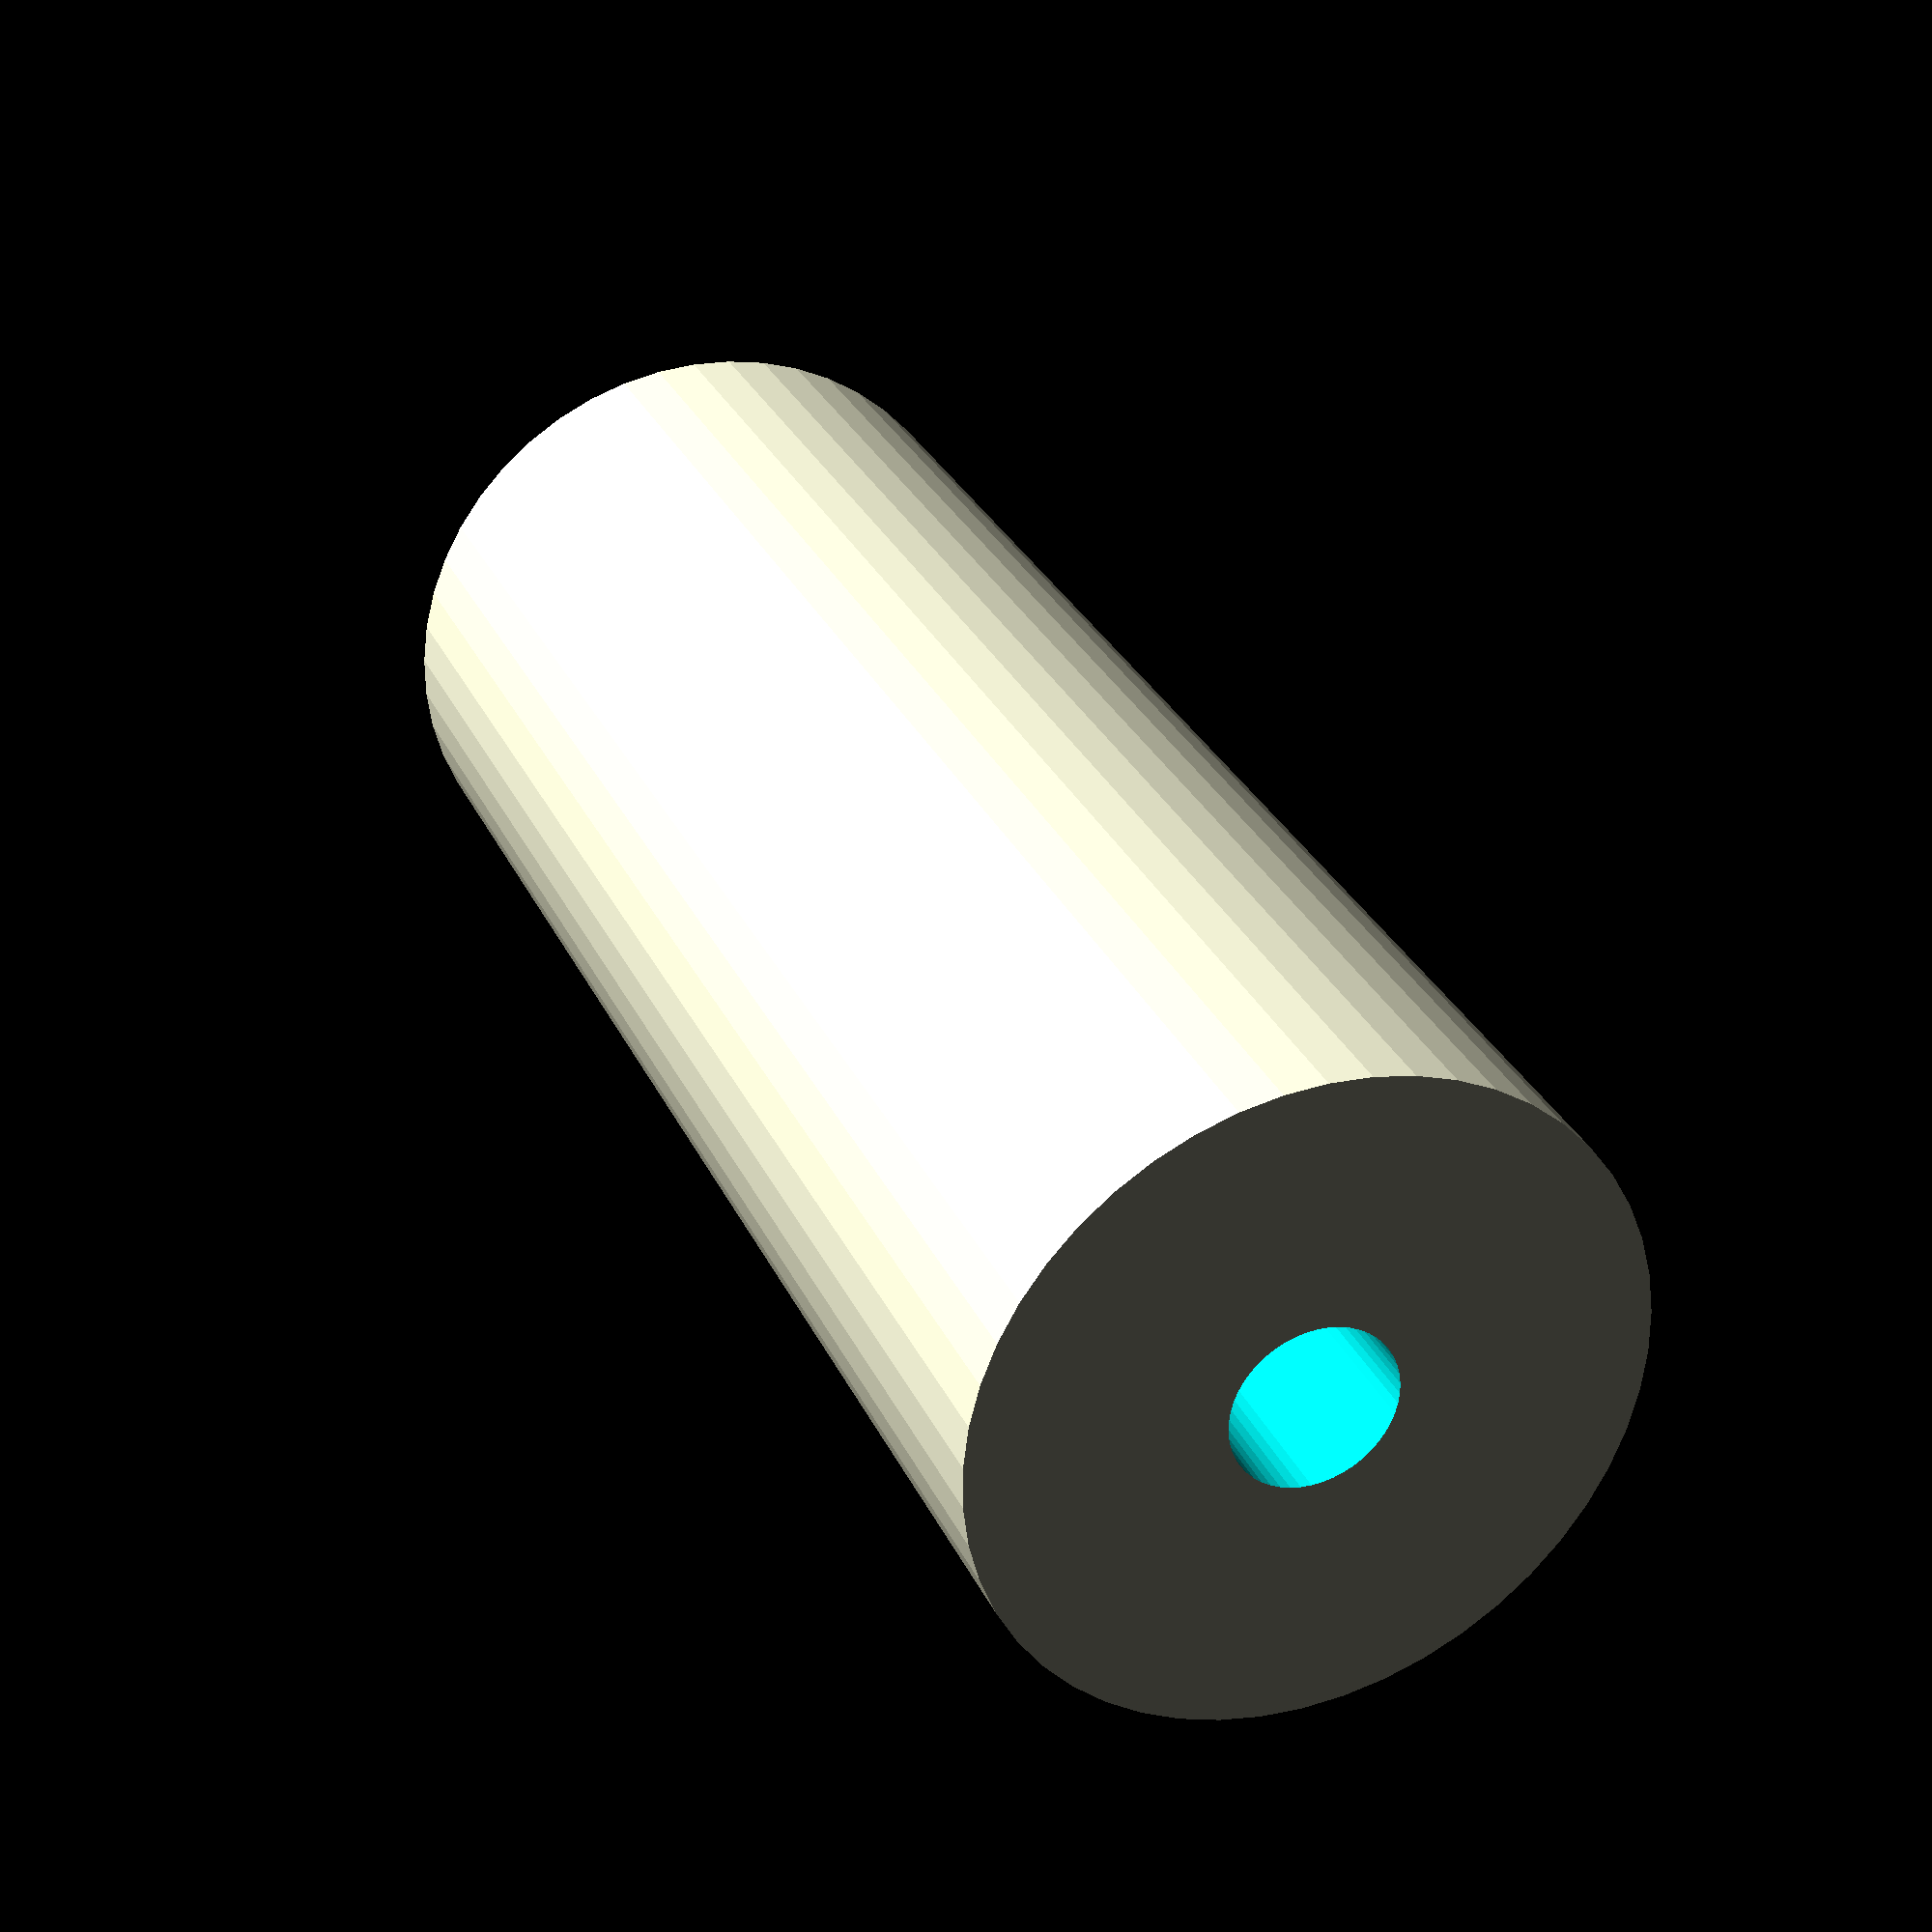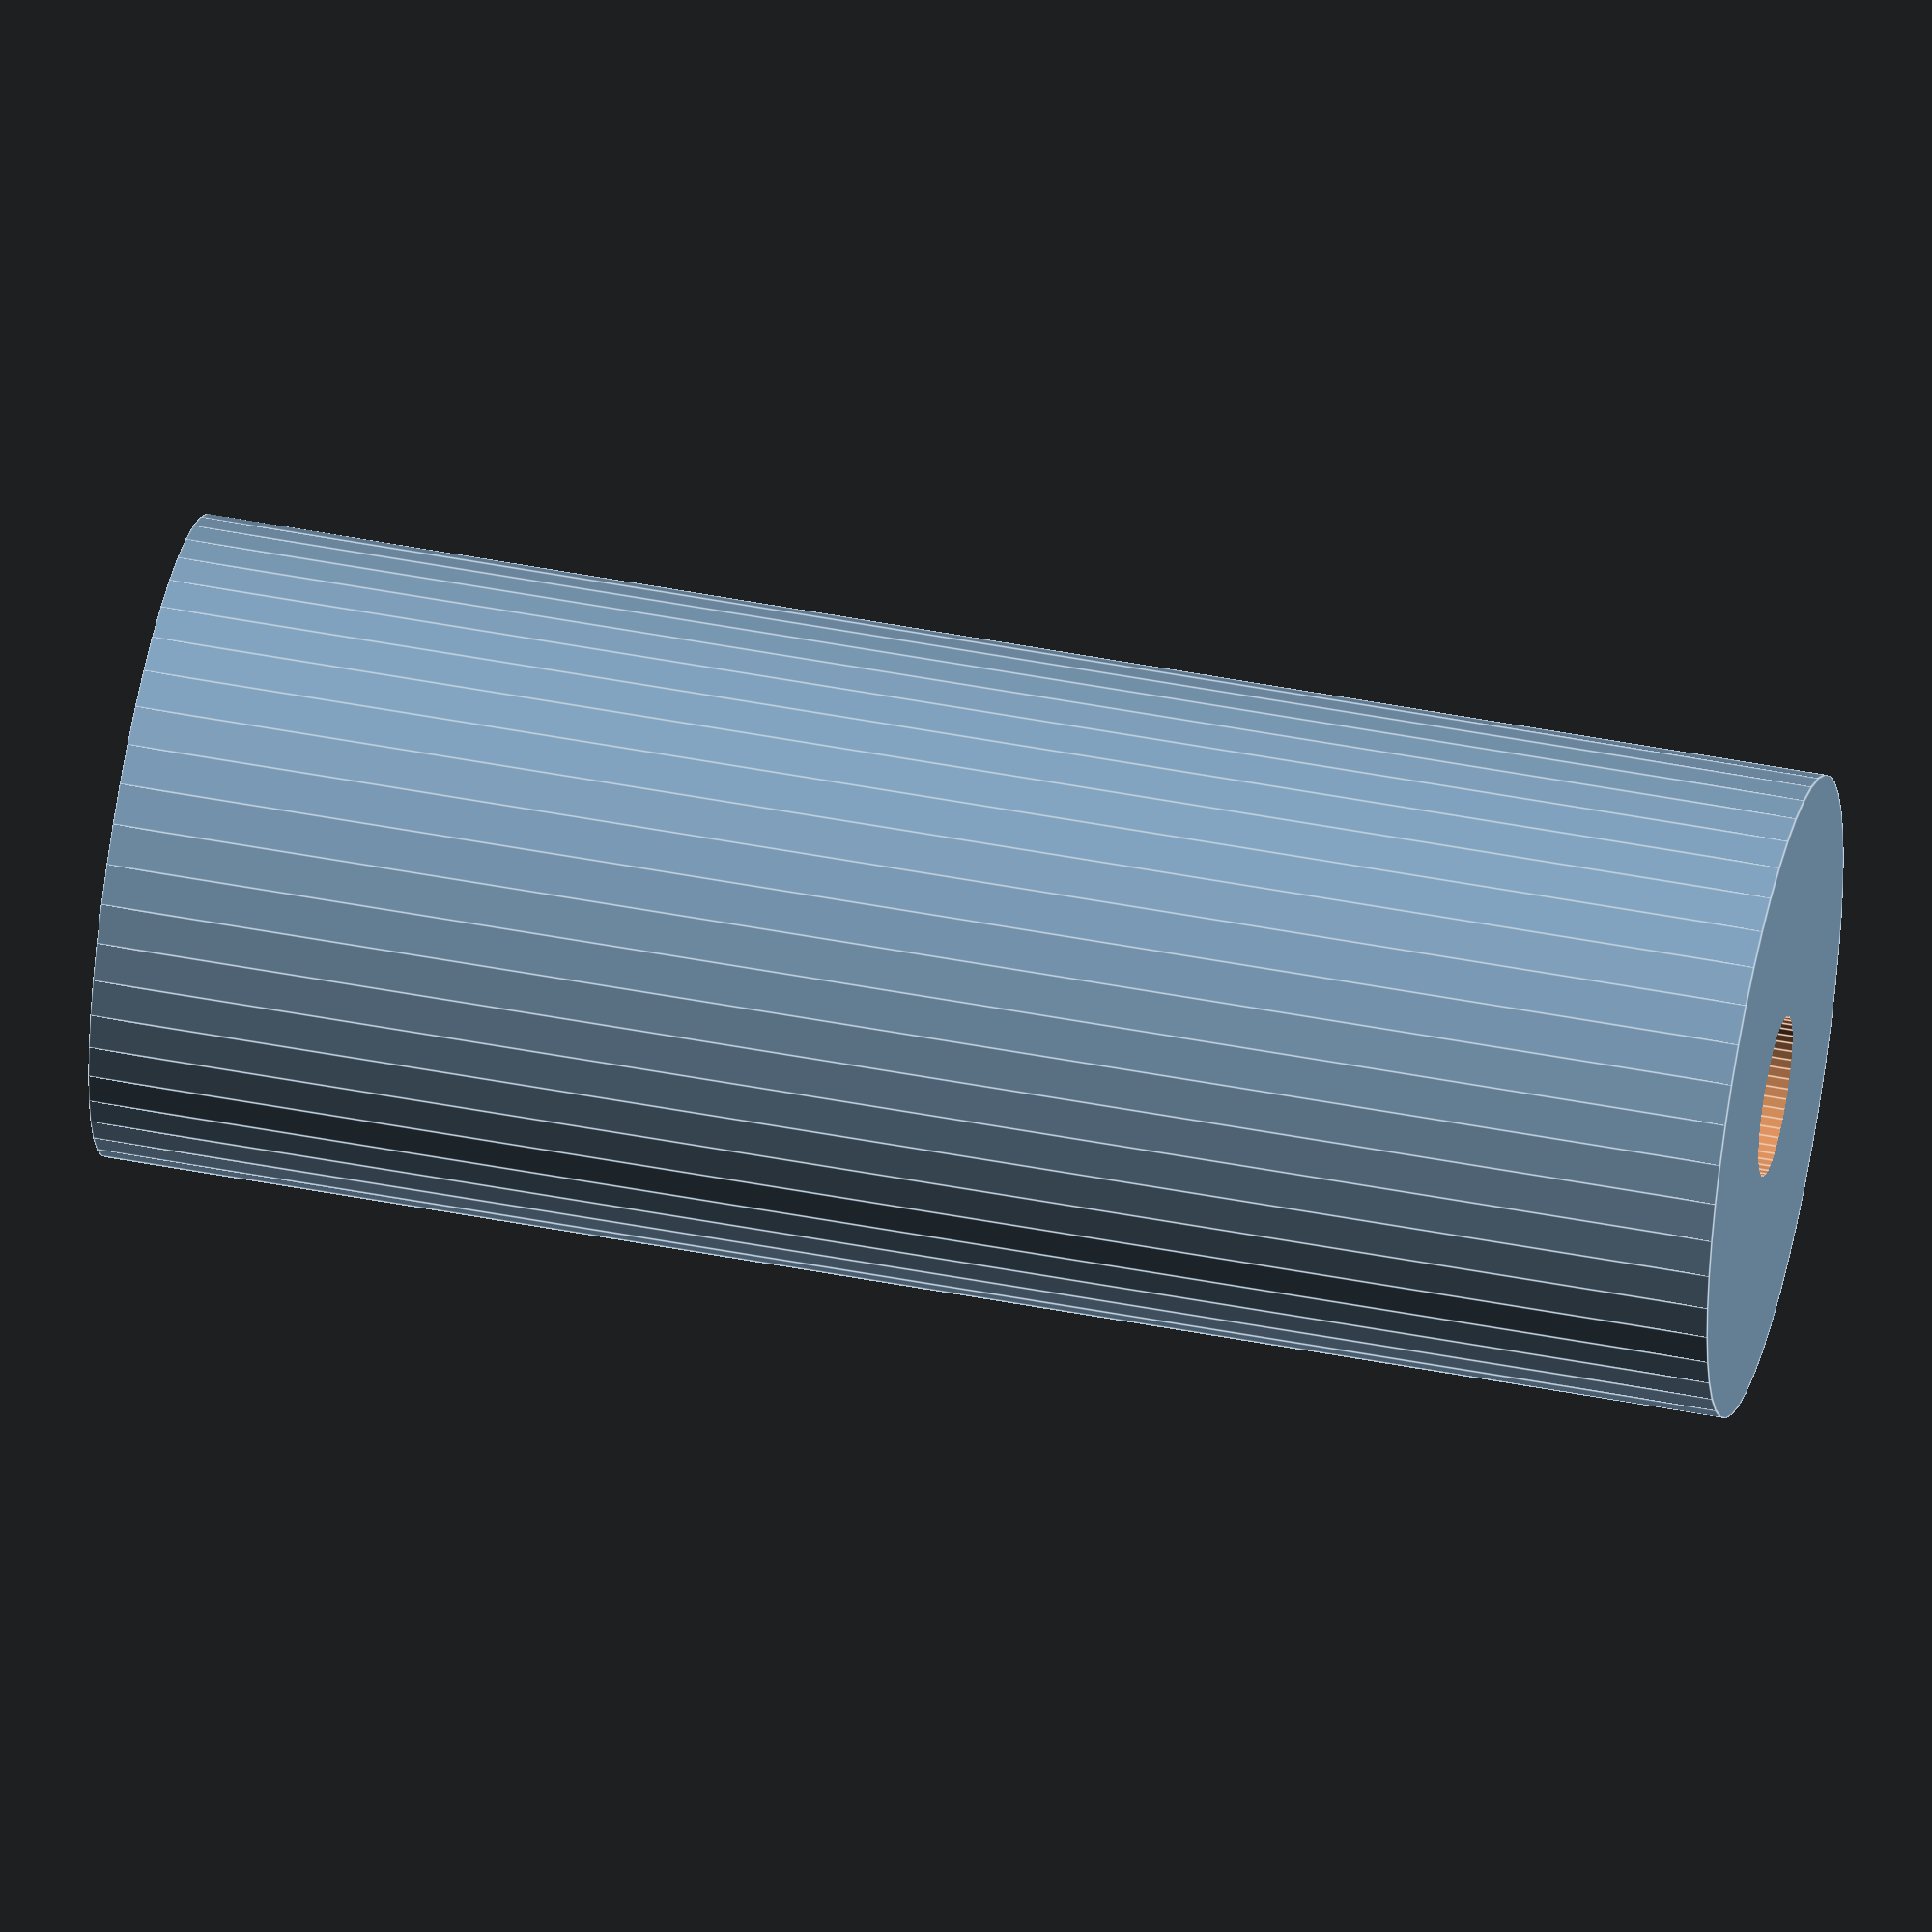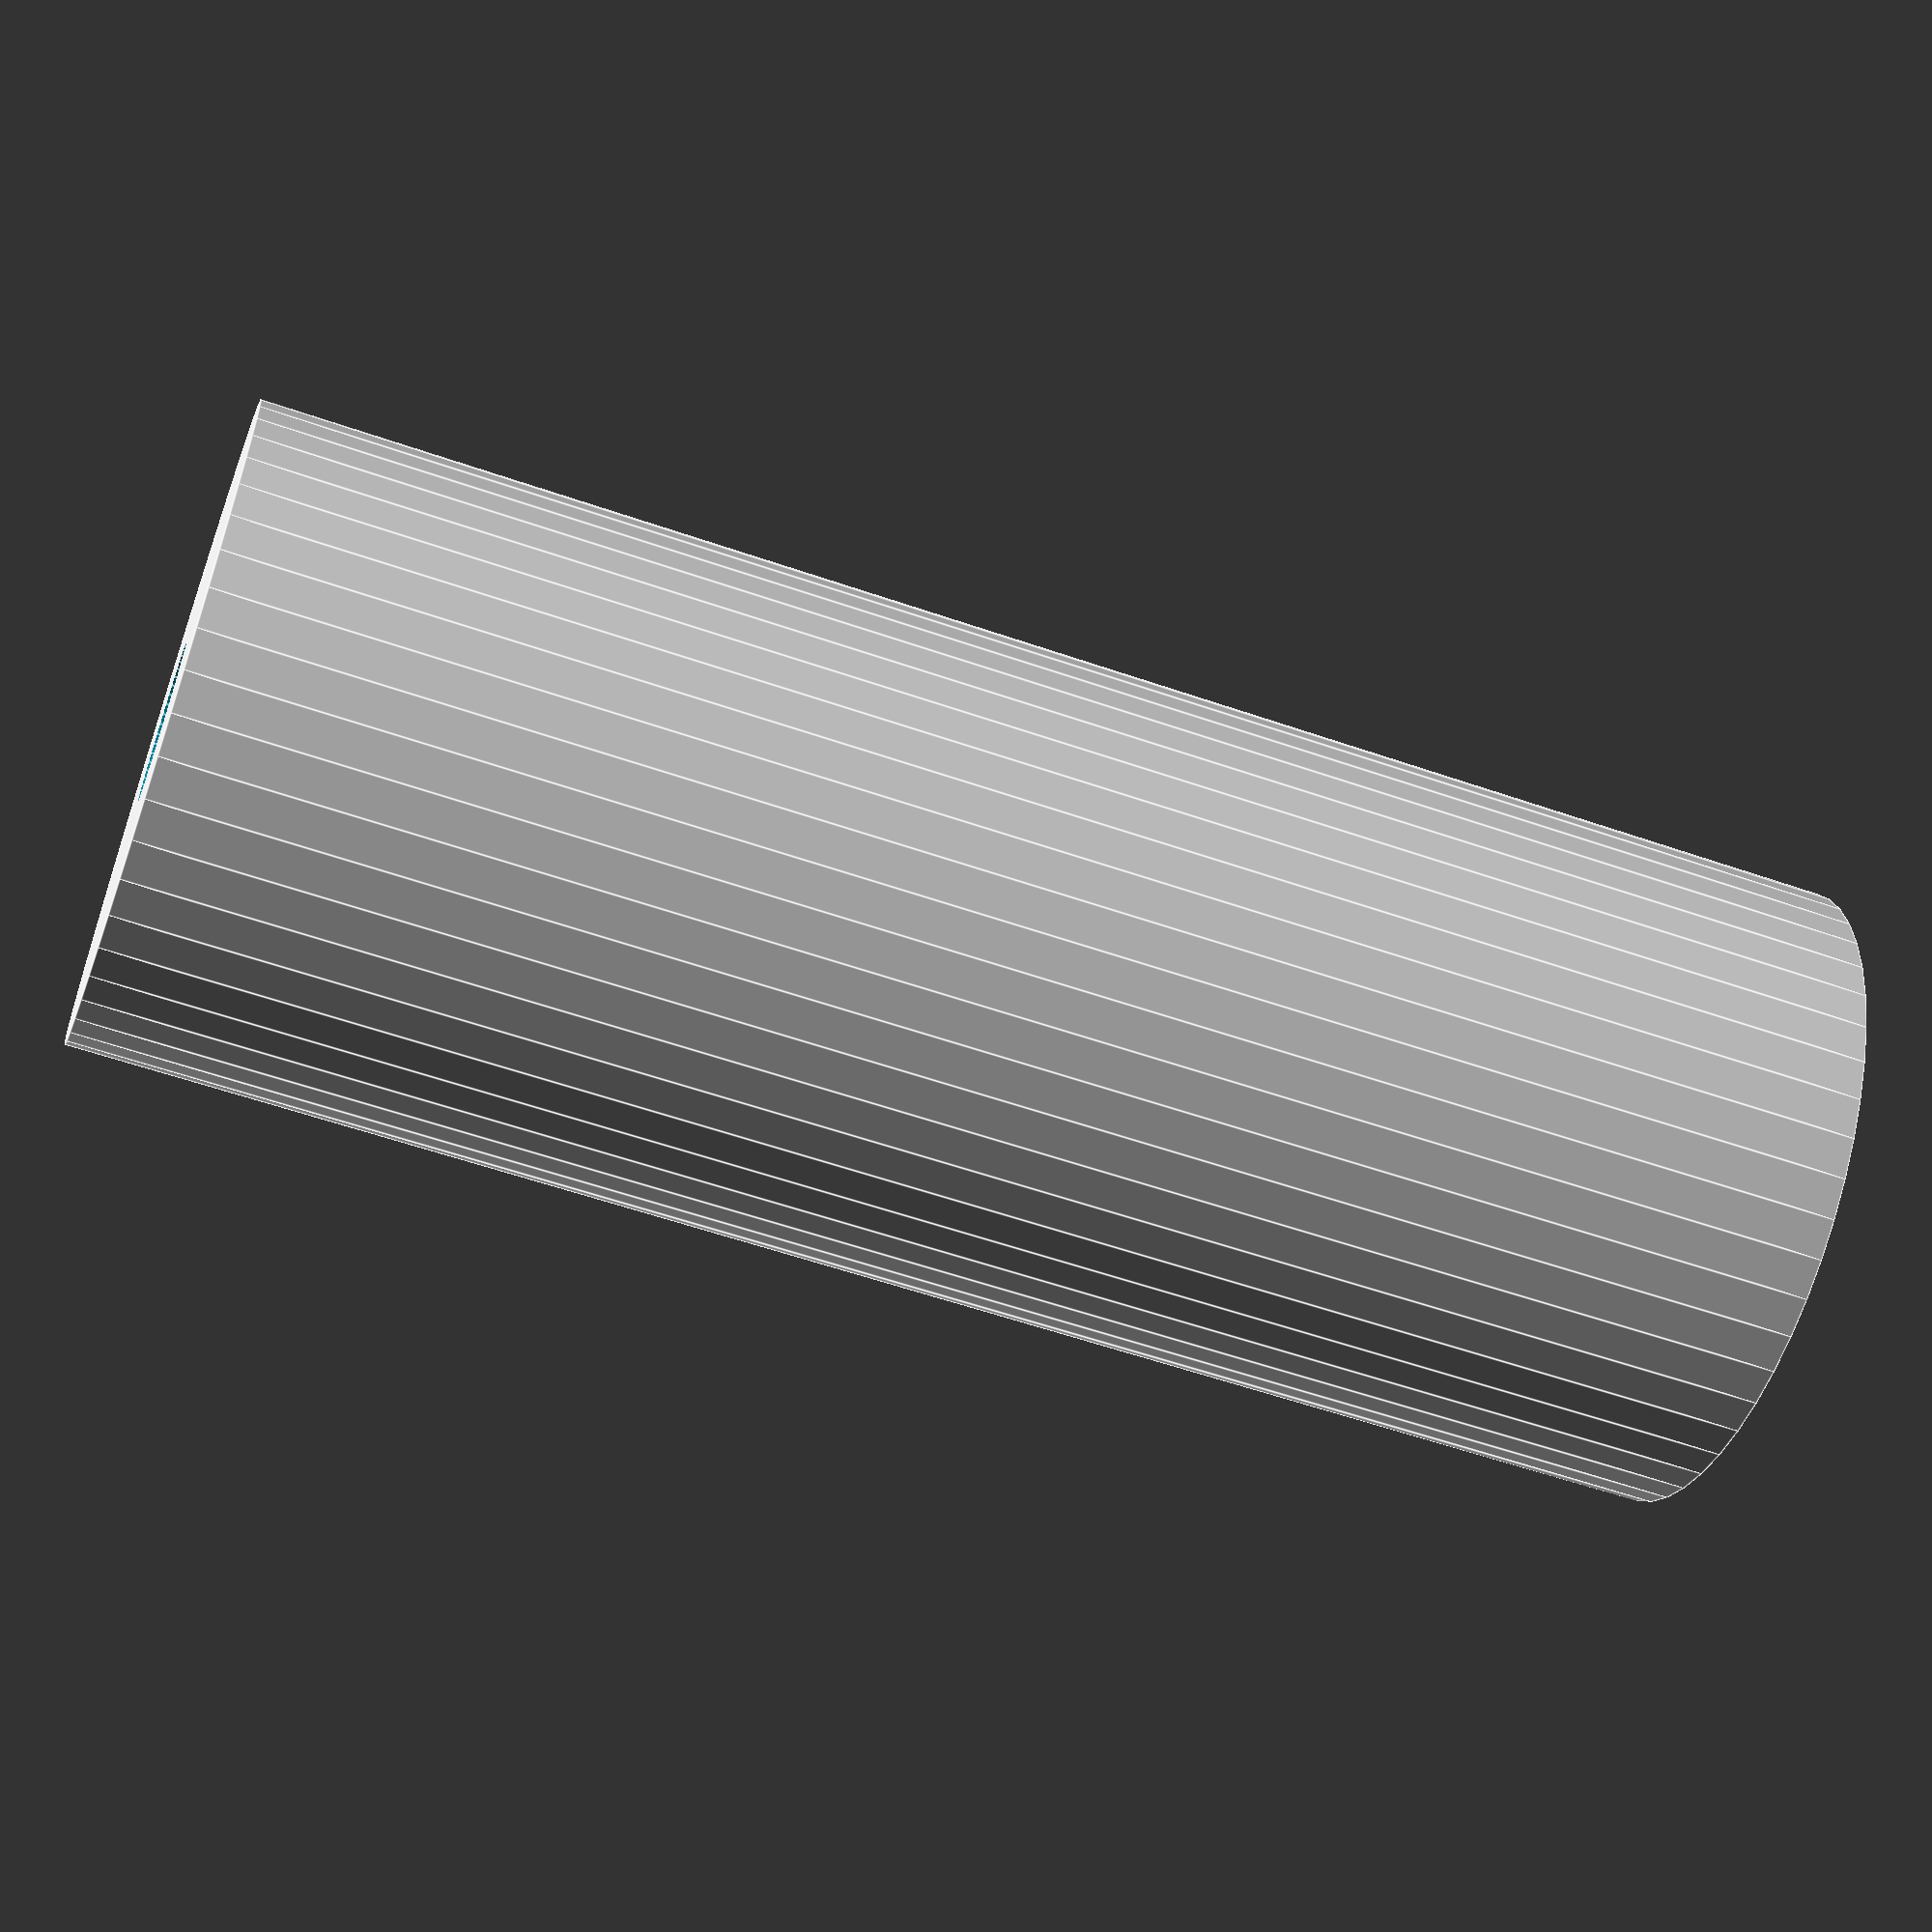
<openscad>
$fn = 50;


difference() {
	union() {
		translate(v = [0, 0, -33.0000000000]) {
			cylinder(h = 66, r = 13.0000000000);
		}
	}
	union() {
		translate(v = [0, 0, -100.0000000000]) {
			cylinder(h = 200, r = 3.2500000000);
		}
	}
}
</openscad>
<views>
elev=150.4 azim=10.8 roll=21.3 proj=p view=solid
elev=311.3 azim=129.3 roll=282.1 proj=o view=edges
elev=57.1 azim=295.8 roll=250.1 proj=p view=edges
</views>
